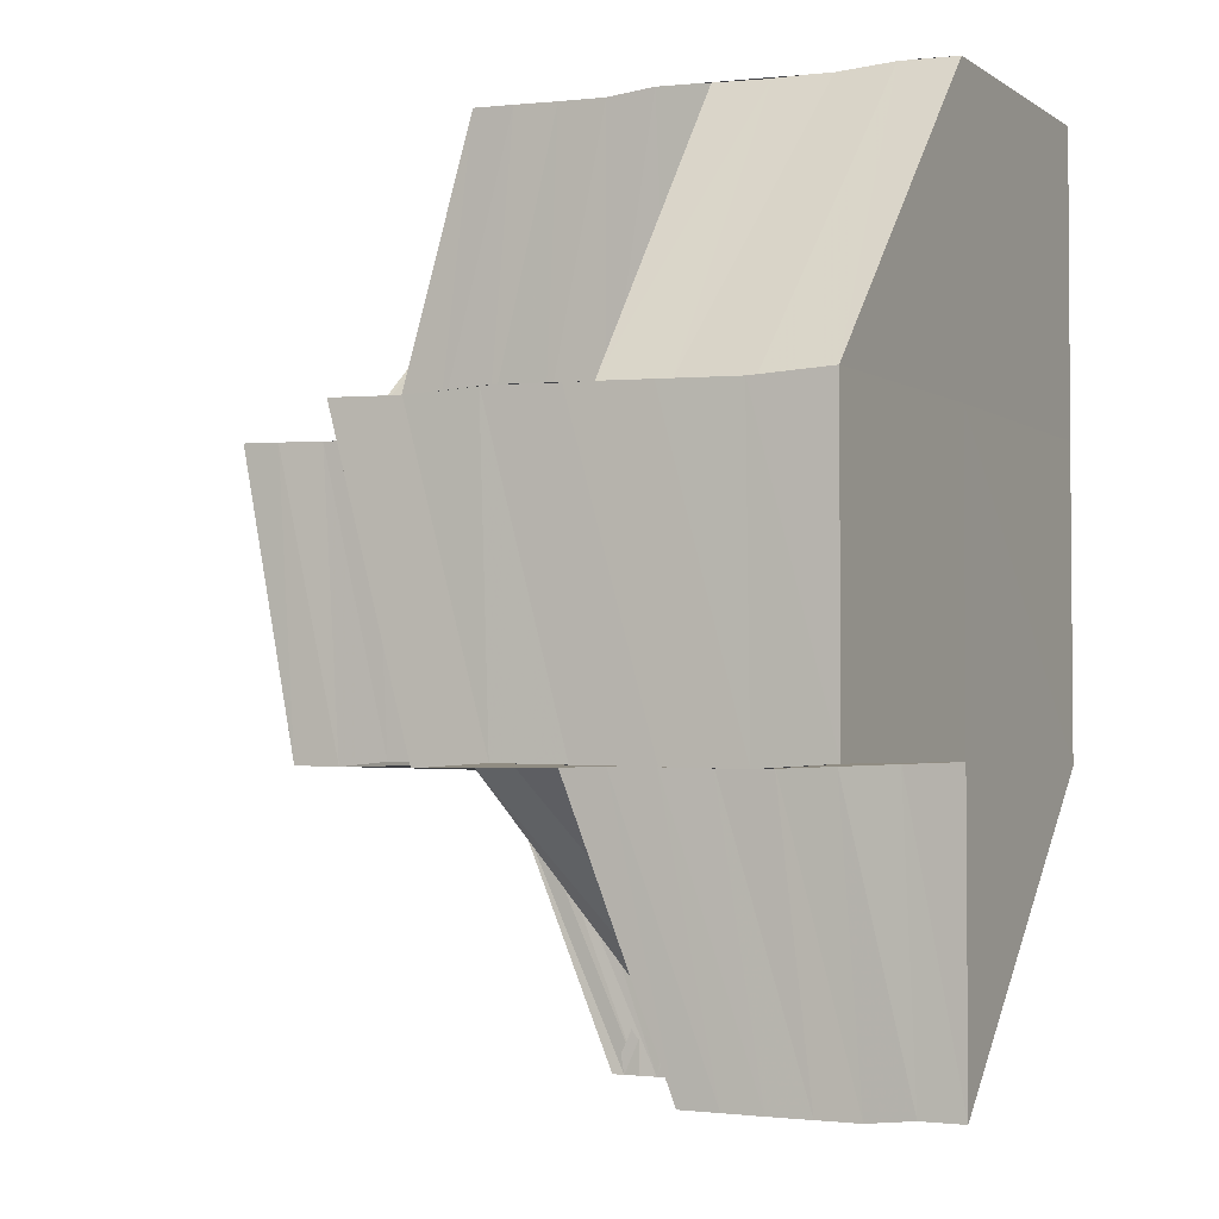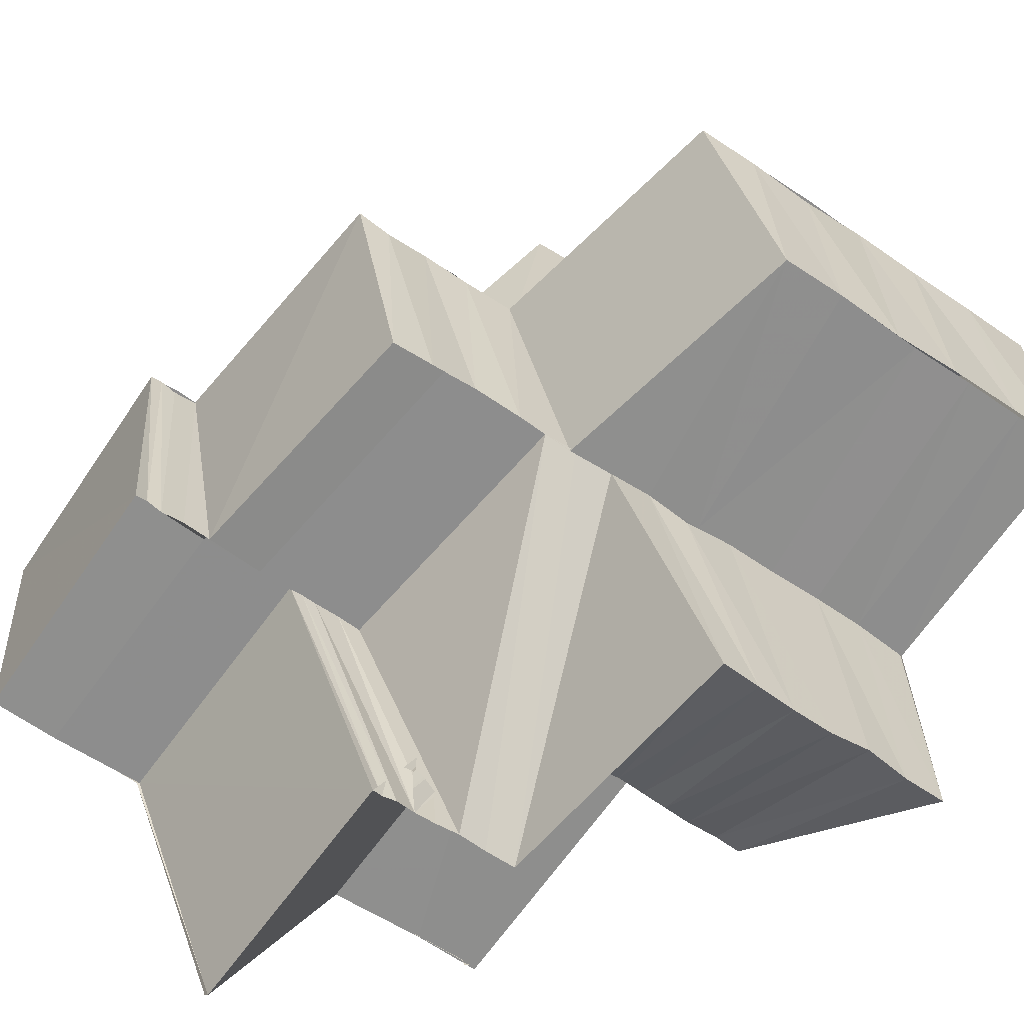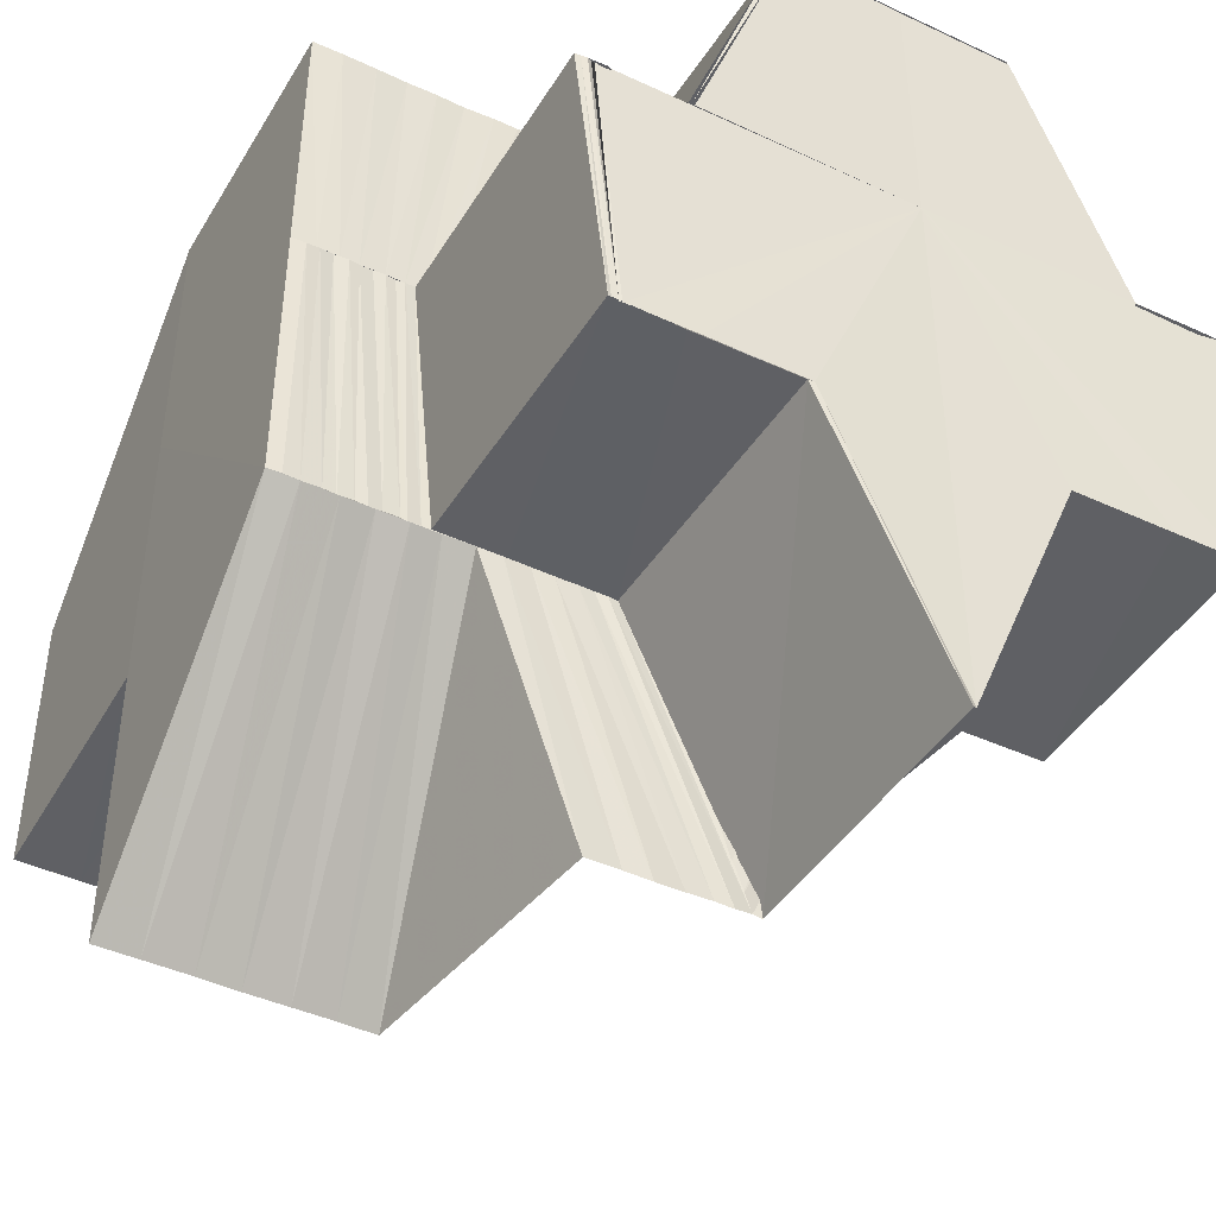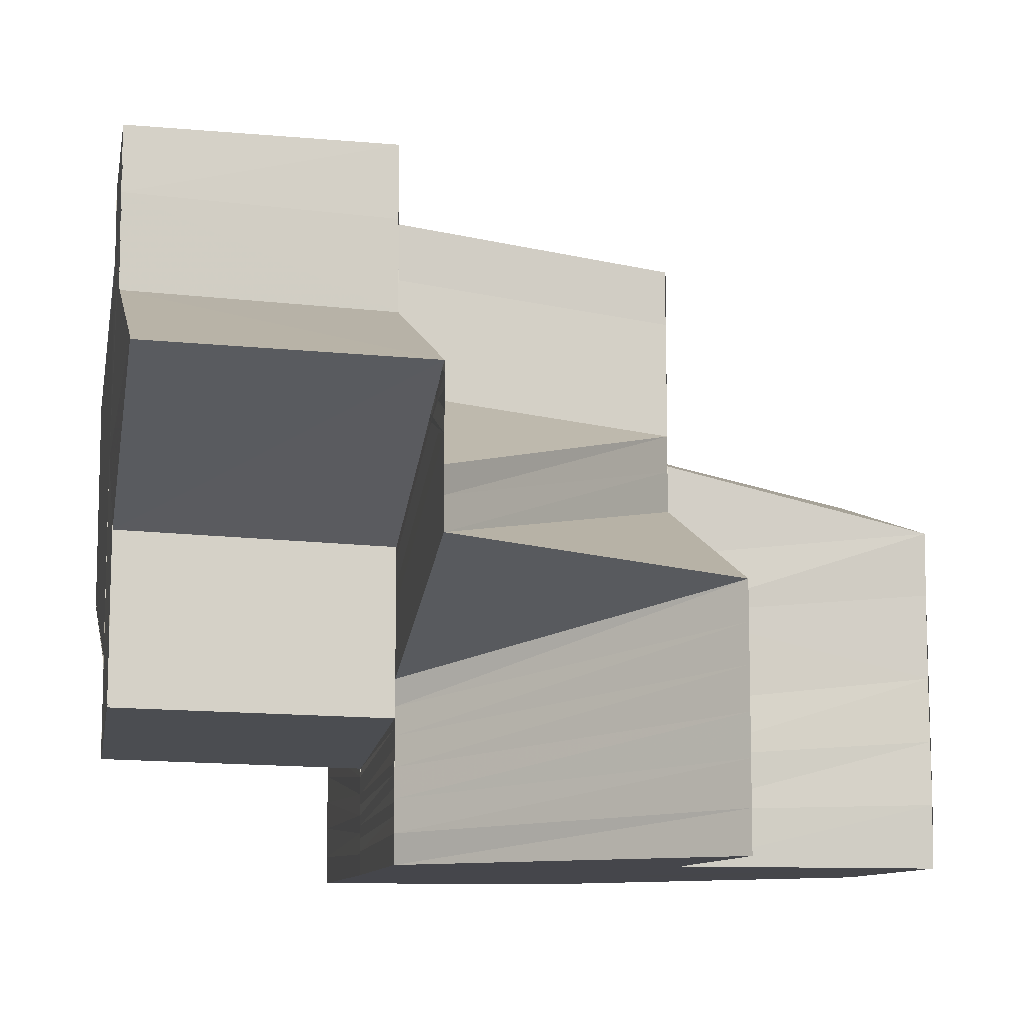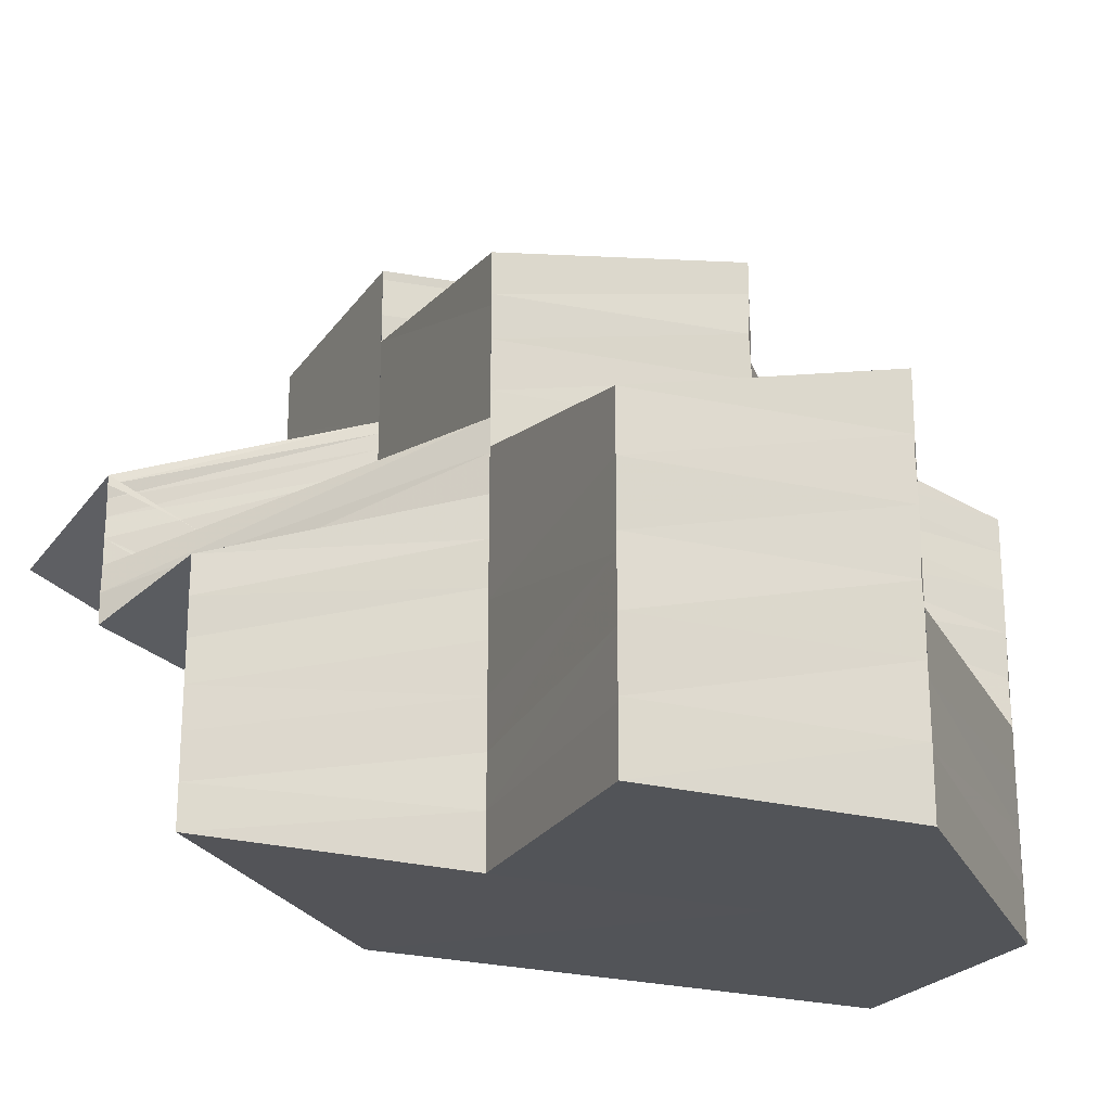
<metadata>
{"format":"obj","ext":"obj","renderer":"f3d","projection":"perspective","resolution":1024,"background":"white","views":[{"elev":-3.1,"azim":115.6,"up":"+Y"},{"elev":-64.7,"azim":56.2,"up":"+Y"},{"elev":-43.6,"azim":-118.7,"up":"+Y"},{"elev":-10.0,"azim":-10.9,"up":"+Z"},{"elev":-23.2,"azim":65.0,"up":"+Z"}]}
</metadata>
<code>
o 29308
v 2212 1880 15.42
v 2212 1880 15.42
v 2212 1880 15.42
v 2212 1880 15.42
v 2212 1880 15.41
v 2212 1880 15.41
v 2212 1880 15.41
v 2212 1880 15.42
v 2212 1880 15.42
v 2212 1880 15.42
v 2212 1880 15.42
v 2212 1880 15.42
v 2212 1880 15.42
v 2212 1880 15.41
v 2212 1880 15.42
v 2212 1880 15.41
v 2212 1880 15.41
v 2212 1880 15.41
v 2212 1880 15.41
v 2212 1880 15.4
v 2212 1880 15.41
v 2212 1880 15.41
v 2212 1880 15.41
v 2212 1880 15.41
v 2212 1880 15.41
v 2212 1880 15.41
v 2212 1880 15.41
v 2212 1880 15.41
v 2212 1880 15.4
v 2212 1880 15.4
v 2212 1880 15.41
v 2212 1880 15.41
v 2212 1880 15.4
v 2212 1880 15.4
v 2212 1880 15.4
v 2212 1880 15.4
v 2212 1880 15.4
v 2212 1880 15.4
v 2212 1880 15.4
v 2212 1880 15.4
v 2212 1880 15.4
v 2212 1880 15.4
v 2212 1880 15.4
v 2212 1880 15.4
v 2212 1880 15.4
v 2212 1880 15.4
v 2212 1880 15.4
v 2212 1880 15.4
v 2212 1880 15.4
v 2212 1880 15.4
v 2212 1880 15.4
v 2212 1880 15.4
v 2212 1880 15.4
v 2212 1880 15.41
v 2212 1880 15.41
v 2212 1880 15.42
v 2212 1880 15.42
v 2212 1880 15.41
v 2212 1880 15.41
v 2212 1880 15.41
v 2212 1880 15.41
v 2212 1880 15.41
v 2212 1880 15.41
v 2212 1880 15.41
v 2212 1880 15.41
v 2212 1880 15.42
v 2212 1880 15.42
v 2212 1880 15.42
v 2212 1880 15.42
v 2212 1880 15.42
v 2212 1880 15.41
v 2212 1880 15.41
v 2212 1880 15.41
v 2212 1880 15.41
v 2212 1880 15.41
v 2212 1880 15.41
v 2212 1880 15.41
v 2212 1880 15.41
v 2212 1880 15.41
v 2212 1880 15.41
v 2212 1880 15.41
v 2212 1880 15.41
v 2212 1880 15.41
v 2212 1880 15.41
v 2212 1880 15.41
v 2212 1880 15.41
v 2212 1880 15.41
v 2212 1880 15.41
v 2212 1880 15.41
v 2212 1880 15.41
v 2212 1880 15.41
v 2212 1880 15.41
v 2212 1880 15.4
v 2212 1880 15.4
v 2212 1880 15.4
v 2212 1880 15.41
v 2212 1880 15.41
v 2212 1880 15.41
v 2212 1880 15.41
v 2212 1880 15.41
v 2212 1880 15.41
v 2212 1880 15.41
v 2212 1880 15.41
v 2212 1880 15.4
v 2212 1880 15.41
v 2212 1880 15.41
v 2212 1880 15.41
v 2212 1880 15.4
v 2212 1880 15.41
v 2212 1880 15.4
v 2212 1880 15.4
v 2212 1880 15.4
v 2212 1880 15.41
v 2212 1880 15.4
v 2212 1880 15.4
v 2212 1880 15.4
v 2212 1880 15.41
v 2212 1880 15.41
v 2212 1880 15.41
v 2212 1880 15.41
v 2212 1880 15.41
v 2212 1880 15.41
v 2212 1880 15.4
v 2212 1880 15.41
v 2212 1880 15.41
v 2212 1880 15.41
v 2212 1880 15.41
v 2212 1880 15.41
v 2212 1880 15.4
v 2212 1880 15.4
v 2212 1880 15.41
v 2212 1880 15.41
v 2212 1880 15.42
v 2212 1880 15.42
v 2212 1880 15.42
v 2212 1880 15.42
v 2212 1880 15.42
v 2212 1880 15.42
v 2212 1880 15.42
v 2212 1880 15.41
v 2212 1880 15.42
v 2212 1880 15.42
v 2212 1880 15.41
v 2212 1880 15.41
v 2212 1880 15.41
v 2212 1880 15.41
v 2212 1880 15.41
v 2212 1880 15.41
v 2212 1880 15.41
v 2212 1880 15.41
v 2212 1880 15.41
v 2212 1880 15.41
v 2212 1880 15.41
v 2212 1880 15.4
v 2212 1880 15.4
v 2212 1880 15.41
v 2212 1880 15.4
v 2212 1880 15.41
v 2212 1880 15.4
v 2212 1880 15.4
v 2212 1880 15.4
v 2212 1880 15.4
v 2212 1880 15.4
v 2212 1880 15.4
v 2212 1880 15.4
v 2212 1880 15.4
v 2212 1880 15.4
v 2212 1880 15.4
v 2212 1880 15.4
v 2212 1880 15.4
v 2212 1880 15.4
v 2212 1880 15.4
v 2212 1880 15.4
v 2212 1880 15.4
v 2212 1880 15.4
v 2212 1880 15.4
v 2212 1880 15.4
v 2212 1880 15.39
v 2212 1880 15.4
v 2212 1880 15.4
v 2212 1880 15.39
v 2212 1880 15.39
v 2212 1880 15.39
v 2212 1880 15.39
v 2212 1880 15.39
v 2212 1880 15.4
v 2212 1880 15.39
v 2212 1880 15.4
v 2212 1880 15.39
v 2212 1880 15.4
v 2212 1880 15.39
v 2212 1880 15.39
v 2212 1880 15.4
v 2212 1880 15.4
v 2212 1880 15.4
v 2212 1880 15.39
v 2212 1880 15.4
v 2212 1880 15.4
v 2212 1880 15.4
v 2212 1880 15.4
v 2212 1880 15.4
v 2212 1880 15.39
v 2212 1880 15.4
v 2212 1880 15.4
v 2212 1880 15.4
v 2212 1880 15.4
v 2212 1880 15.4
v 2212 1880 15.4
v 2212 1880 15.4
v 2212 1880 15.4
v 2212 1880 15.4
v 2212 1880 15.4
v 2212 1880 15.4
v 2212 1880 15.4
v 2212 1880 15.4
v 2212 1880 15.4
v 2212 1880 15.4
v 2212 1880 15.4
v 2212 1880 15.4
v 2212 1880 15.4
v 2212 1880 15.4
v 2212 1880 15.4
v 2212 1880 15.4
v 2212 1880 15.4
v 2212 1880 15.4
v 2212 1880 15.4
v 2212 1880 15.4
v 2212 1880 15.4
v 2212 1880 15.4
v 2212 1880 15.4
v 2212 1880 15.4
v 2212 1880 15.4
v 2212 1880 15.4
v 2212 1880 15.4
v 2212 1880 15.4
v 2212 1880 15.4
v 2212 1880 15.4
v 2212 1880 15.41
v 2212 1880 15.41
v 2212 1880 15.4
v 2212 1880 15.4
v 2212 1880 15.4
v 2212 1880 15.41
v 2212 1880 15.41
v 2212 1880 15.41
v 2212 1880 15.41
v 2212 1880 15.41
v 2212 1880 15.41
v 2212 1880 15.41
v 2212 1880 15.41
v 2212 1880 15.41
v 2212 1880 15.41
v 2212 1880 15.41
v 2212 1880 15.41
v 2212 1880 15.41
v 2212 1880 15.41
v 2212 1880 15.41
v 2212 1880 15.41
v 2212 1880 15.41
v 2212 1880 15.42
v 2212 1880 15.41
v 2212 1880 15.42
v 2212 1880 15.42
v 2212 1880 15.42
v 2212 1880 15.42
v 2212 1880 15.42
v 2212 1880 15.42
v 2212 1880 15.42
v 2212 1880 15.42
v 2212 1880 15.42
v 2212 1880 15.41
v 2212 1880 15.42
v 2212 1880 15.41
v 2212 1880 15.41
v 2212 1880 15.42
v 2212 1880 15.42
v 2212 1880 15.41
v 2212 1880 15.42
v 2212 1880 15.42
v 2212 1880 15.42
v 2212 1880 15.42
v 2212 1880 15.42
v 2212 1880 15.41
v 2212 1880 15.41
v 2212 1880 15.4
v 2212 1880 15.42
v 2212 1880 15.42
v 2212 1880 15.42
v 2212 1880 15.42
v 2212 1880 15.42
v 2212 1880 15.42
v 2212 1880 15.42
v 2212 1880 15.42
v 2212 1880 15.42
v 2212 1880 15.42
v 2212 1880 15.4
v 2212 1880 15.4
v 2212 1880 15.4
v 2212 1880 15.4
v 2212 1880 15.4
v 2212 1880 15.4
v 2212 1880 15.4
v 2212 1880 15.4
v 2212 1880 15.4
v 2212 1880 15.4
v 2212 1880 15.4
v 2212 1880 15.4
v 2212 1880 15.4
v 2212 1880 15.4
v 2212 1880 15.4
v 2212 1880 15.4
v 2212 1880 15.4
v 2212 1880 15.4
v 2212 1880 15.4
v 2212 1880 15.4
v 2212 1880 15.4
v 2212 1880 15.4
v 2212 1880 15.4
v 2212 1880 15.4
v 2212 1880 15.4
v 2212 1880 15.4
v 2212 1880 15.39
v 2212 1880 15.39
v 2212 1880 15.4
v 2212 1880 15.4
v 2212 1880 15.4
v 2212 1880 15.39
v 2212 1880 15.39
v 2212 1880 15.4
v 2212 1880 15.4
v 2212 1880 15.4
v 2212 1880 15.4
v 2212 1880 15.4
v 2212 1880 15.4
v 2212 1880 15.4
v 2212 1880 15.4
v 2212 1880 15.4
v 2212 1880 15.4
v 2212 1880 15.4
v 2212 1880 15.4
v 2212 1880 15.4
v 2212 1880 15.4
v 2212 1880 15.4
v 2212 1880 15.42
v 2212 1880 15.42
v 2212 1880 15.42
v 2212 1880 15.41
v 2212 1880 15.41
v 2212 1880 15.41
v 2212 1880 15.41
v 2212 1880 15.41
v 2212 1880 15.41
v 2212 1880 15.41
v 2212 1880 15.41
v 2212 1880 15.41
v 2212 1880 15.41
v 2212 1880 15.41
v 2212 1880 15.41
v 2212 1880 15.41
v 2212 1880 15.41
v 2212 1880 15.41
v 2212 1880 15.4
v 2212 1880 15.41
v 2212 1880 15.41
v 2212 1880 15.41
v 2212 1880 15.41
v 2212 1880 15.4
v 2212 1880 15.4
v 2212 1880 15.4
v 2212 1880 15.4
v 2212 1880 15.4
v 2212 1880 15.4
v 2212 1880 15.39
v 2212 1880 15.41
v 2212 1880 15.4
v 2212 1880 15.4
v 2212 1880 15.4
v 2212 1880 15.4
v 2212 1880 15.4
v 2212 1880 15.4
v 2212 1880 15.4
v 2212 1880 15.4
v 2212 1880 15.4
v 2212 1880 15.4
v 2212 1880 15.4
v 2212 1880 15.4
v 2212 1880 15.4
v 2212 1880 15.4
v 2212 1880 15.39
f 1 2 3
f 4 1 5
f 6 7 5
f 8 9 3
f 3 9 10
f 9 11 10
f 9 12 11
f 12 13 11
f 11 13 14
f 15 16 14
f 10 17 5
f 17 18 5
f 18 19 5
f 19 20 5
f 14 21 22
f 22 23 19
f 21 23 22
f 23 24 25
f 23 26 27
f 26 28 27
f 27 28 29
f 28 30 29
f 28 31 30
f 32 33 30
f 30 34 35
f 34 36 35
f 33 37 36
f 36 38 39
f 40 38 36
f 38 41 42
f 43 44 41
f 38 43 45
f 39 46 47
f 48 39 47
f 48 47 49
f 50 48 49
f 51 50 49
f 51 49 52
f 51 52 5
f 52 53 5
f 53 54 5
f 54 55 5
f 56 57 5
f 58 56 5
f 59 60 58
f 61 59 62
f 54 63 64
f 54 65 63
f 66 67 68
f 66 69 70
f 71 69 66
f 72 71 66
f 73 74 72
f 75 73 76
f 77 78 71
f 79 80 78
f 81 79 82
f 80 83 84
f 85 84 78
f 83 86 87
f 88 87 84
f 86 89 90
f 91 92 87
f 93 94 88
f 94 95 91
f 96 93 85
f 94 97 98
f 93 98 99
f 96 99 100
f 95 101 97
f 102 100 103
f 95 104 105
f 104 106 101
f 107 96 77
f 104 108 109
f 108 110 106
f 108 111 110
f 112 107 113
f 112 114 107
f 46 114 112
f 115 116 114
f 113 117 118
f 119 118 120
f 109 121 122
f 123 124 121
f 125 122 126
f 127 128 122
f 128 129 121
f 129 130 131
f 92 122 132
f 92 132 133
f 133 132 134
f 132 135 134
f 134 136 137
f 138 137 139
f 135 140 141
f 140 142 141
f 140 143 142
f 143 144 142
f 143 145 144
f 145 146 144
f 145 147 146
f 147 148 149
f 150 151 148
f 147 150 152
f 153 150 147
f 153 154 150
f 154 155 156
f 157 153 158
f 159 160 153
f 160 161 162
f 163 162 153
f 161 164 165
f 166 165 162
f 164 167 168
f 169 168 165
f 168 170 154
f 154 170 171
f 167 172 173
f 173 174 170
f 175 176 170
f 176 177 174
f 172 178 179
f 179 180 174
f 177 181 180
f 181 182 180
f 181 182 183
f 184 178 183
f 184 185 186
f 182 187 183
f 182 187 188
f 189 184 183
f 189 184 190
f 187 191 183
f 192 189 183
f 191 192 183
f 192 189 193
f 194 192 193
f 187 191 195
f 191 196 197
f 198 193 199
f 200 194 199
f 201 202 198
f 201 197 203
f 204 203 205
f 204 201 206
f 206 199 207
f 208 200 207
f 209 205 210
f 209 204 211
f 211 207 212
f 213 208 212
f 214 210 215
f 214 209 216
f 216 212 217
f 218 213 217
f 219 215 220
f 219 214 221
f 221 217 222
f 223 218 222
f 224 220 225
f 224 219 226
f 226 222 227
f 228 223 227
f 229 227 230
f 231 224 229
f 232 229 230
f 232 230 233
f 234 232 233
f 234 233 235
f 236 234 235
f 236 235 40
f 237 236 40
f 238 224 231
f 239 237 240
f 237 241 242
f 243 244 231
f 245 246 238
f 247 243 248
f 249 231 248
f 250 247 251
f 252 248 251
f 253 250 254
f 255 251 256
f 254 255 256
f 257 254 258
f 257 259 254
f 260 257 261
f 262 257 263
f 264 262 263
f 141 262 264
f 265 264 266
f 267 268 264
f 269 267 266
f 270 263 271
f 272 273 271
f 270 271 274
f 275 270 274
f 275 274 21
f 276 275 277
f 278 279 280
f 279 281 282
f 283 284 285
f 286 287 288
f 287 289 8
f 287 290 289
f 290 291 289
f 290 292 291
f 292 293 291
f 292 294 295
f 296 297 298
f 299 300 301
f 302 303 300
f 304 305 306
f 307 217 305
f 217 308 305
f 217 309 308
f 309 310 308
f 309 212 310
f 212 311 310
f 212 312 311
f 312 313 311
f 312 207 313
f 207 314 313
f 207 315 314
f 315 316 314
f 315 317 316
f 317 318 316
f 317 319 318
f 319 320 318
f 319 321 320
f 321 190 320
f 321 322 190
f 320 323 324
f 324 325 326
f 327 328 325
f 329 326 330
f 331 320 329
f 320 186 332
f 331 332 333
f 334 331 169
f 334 333 335
f 336 334 166
f 336 335 337
f 338 336 163
f 338 337 339
f 340 339 341
f 342 338 343
f 344 345 346
f 347 348 349
f 348 350 351
f 348 352 252
f 352 353 350
f 354 355 353
f 352 354 249
f 356 357 354
f 357 358 359
f 360 357 356
f 361 362 360
f 152 356 363
f 364 365 356
f 366 364 363
f 171 367 360
f 171 368 367
f 368 369 367
f 368 370 369
f 370 371 369
f 370 372 371
f 372 188 371
f 372 373 188
f 374 375 238
f 357 376 374
f 246 377 375
f 376 378 358
f 379 380 378
f 376 379 381
f 381 382 375
f 377 383 382
f 384 385 382
f 384 386 385
f 386 387 385
f 386 388 387
f 388 195 387
f 388 389 195

</code>
